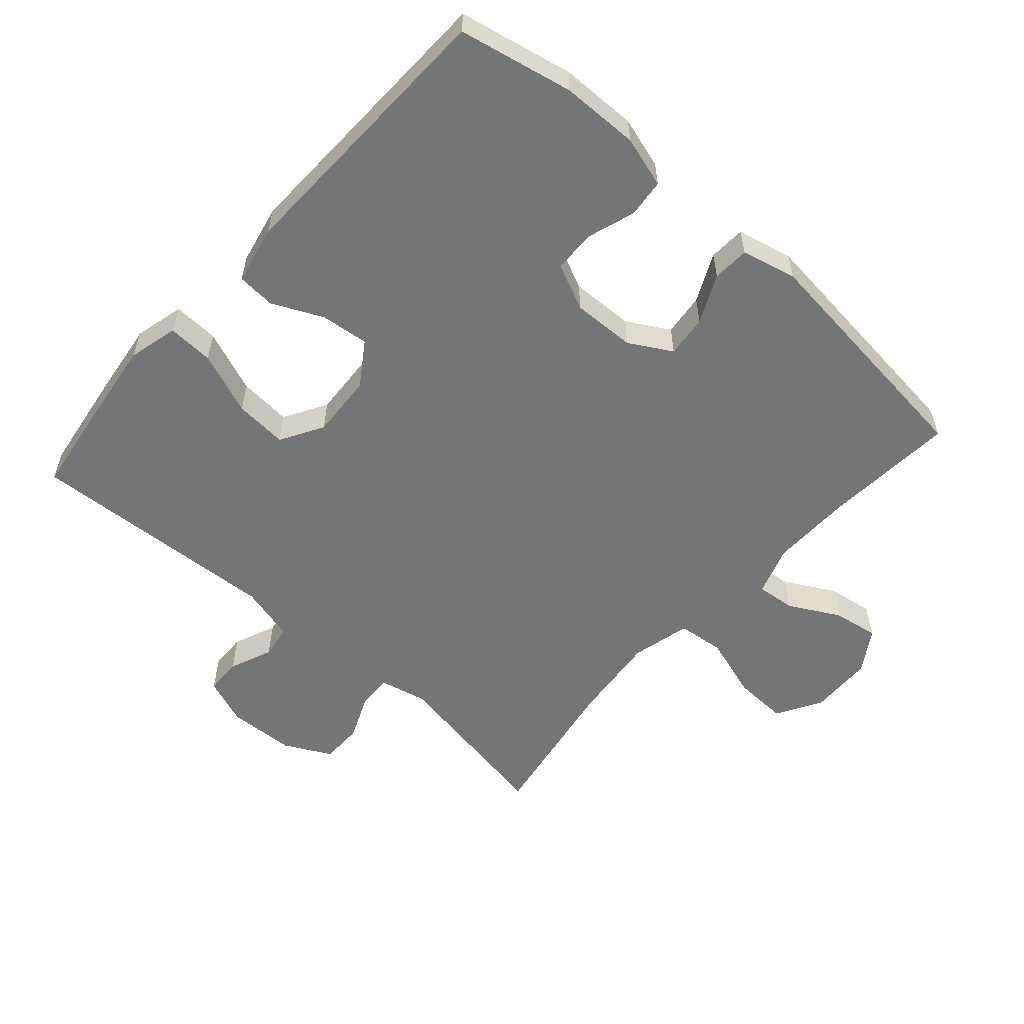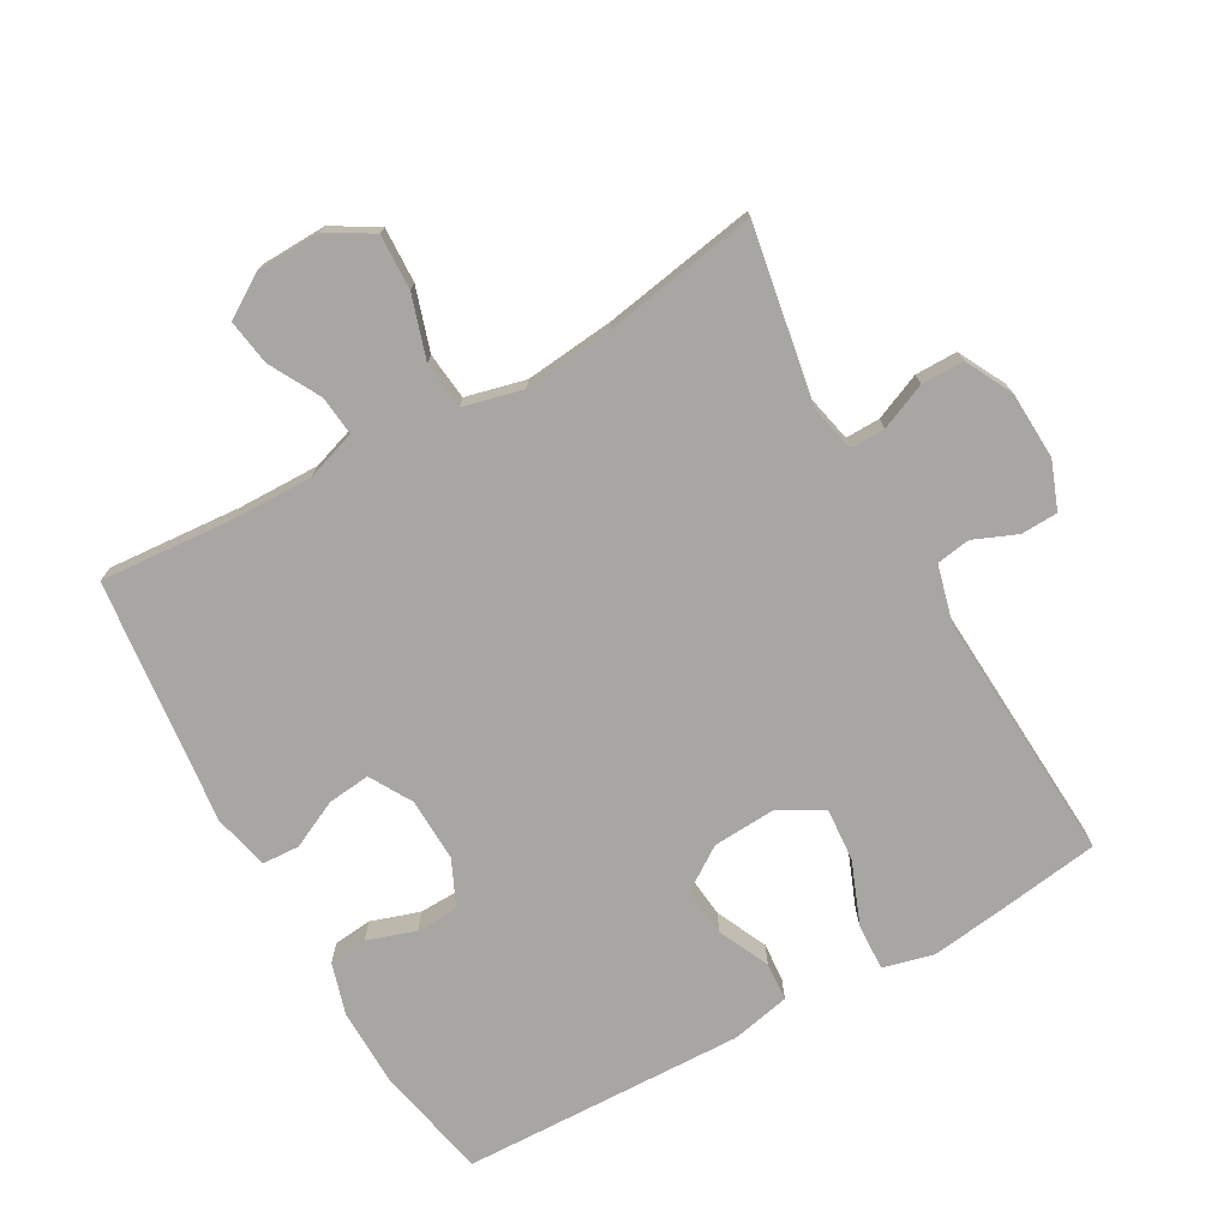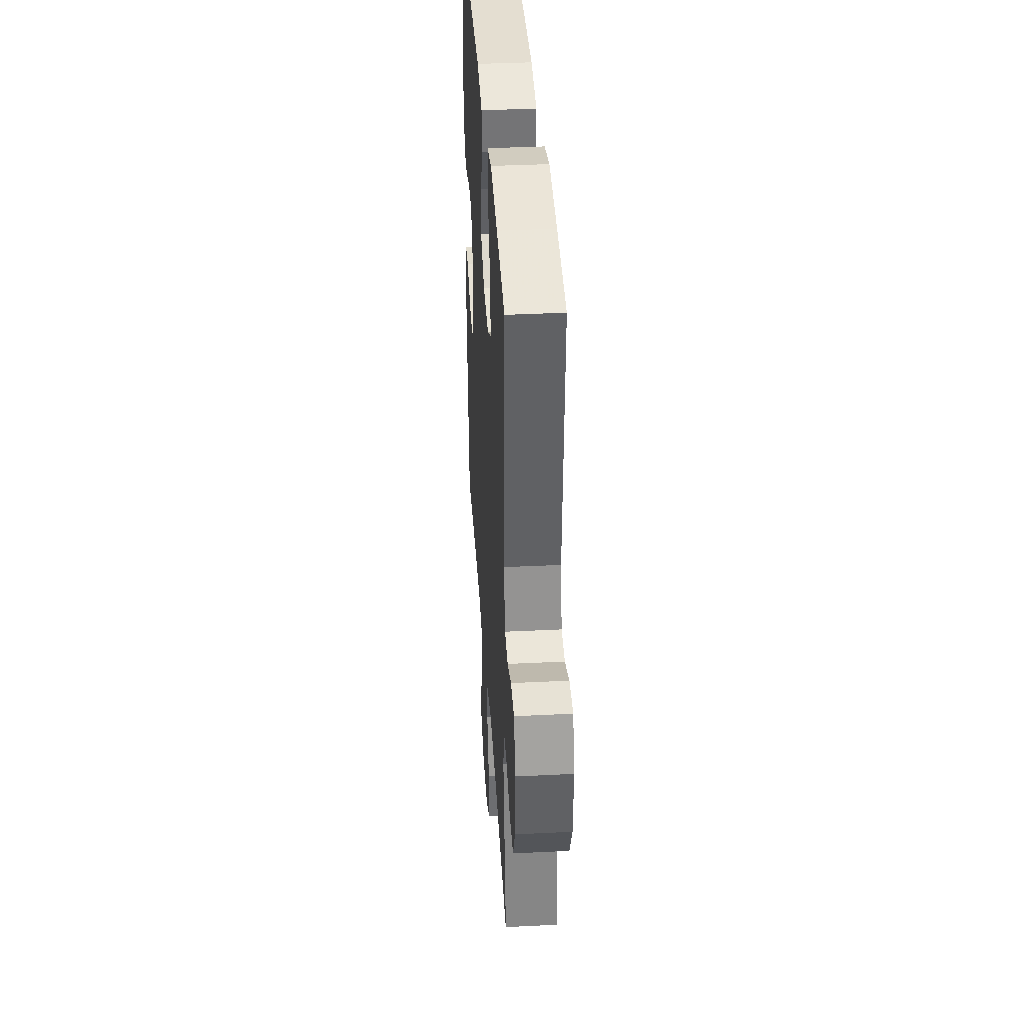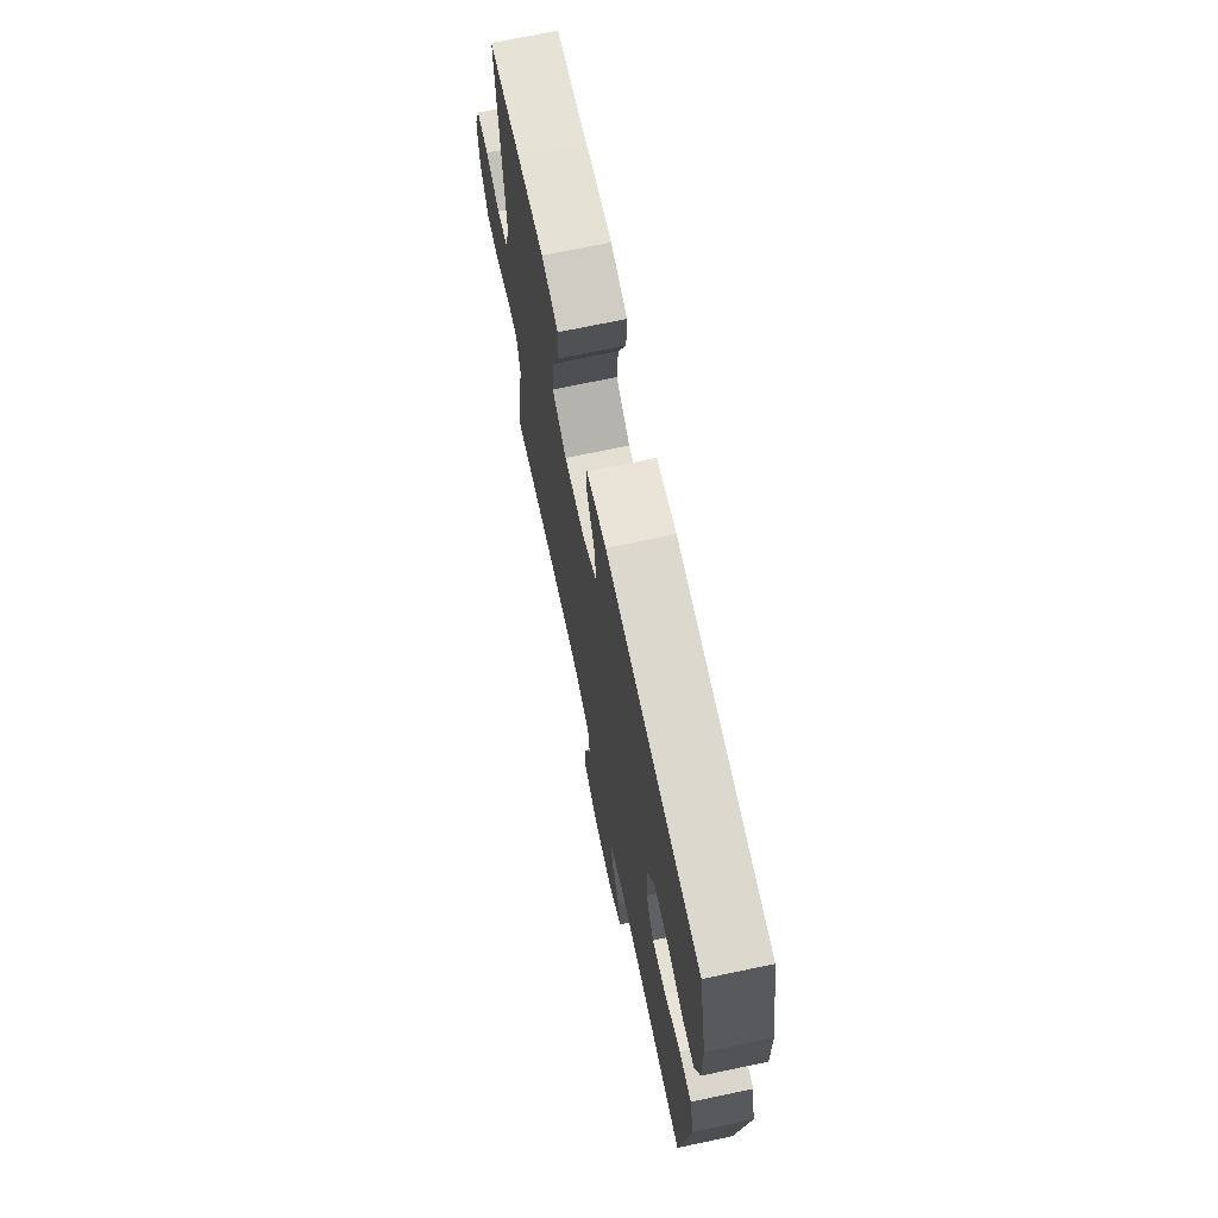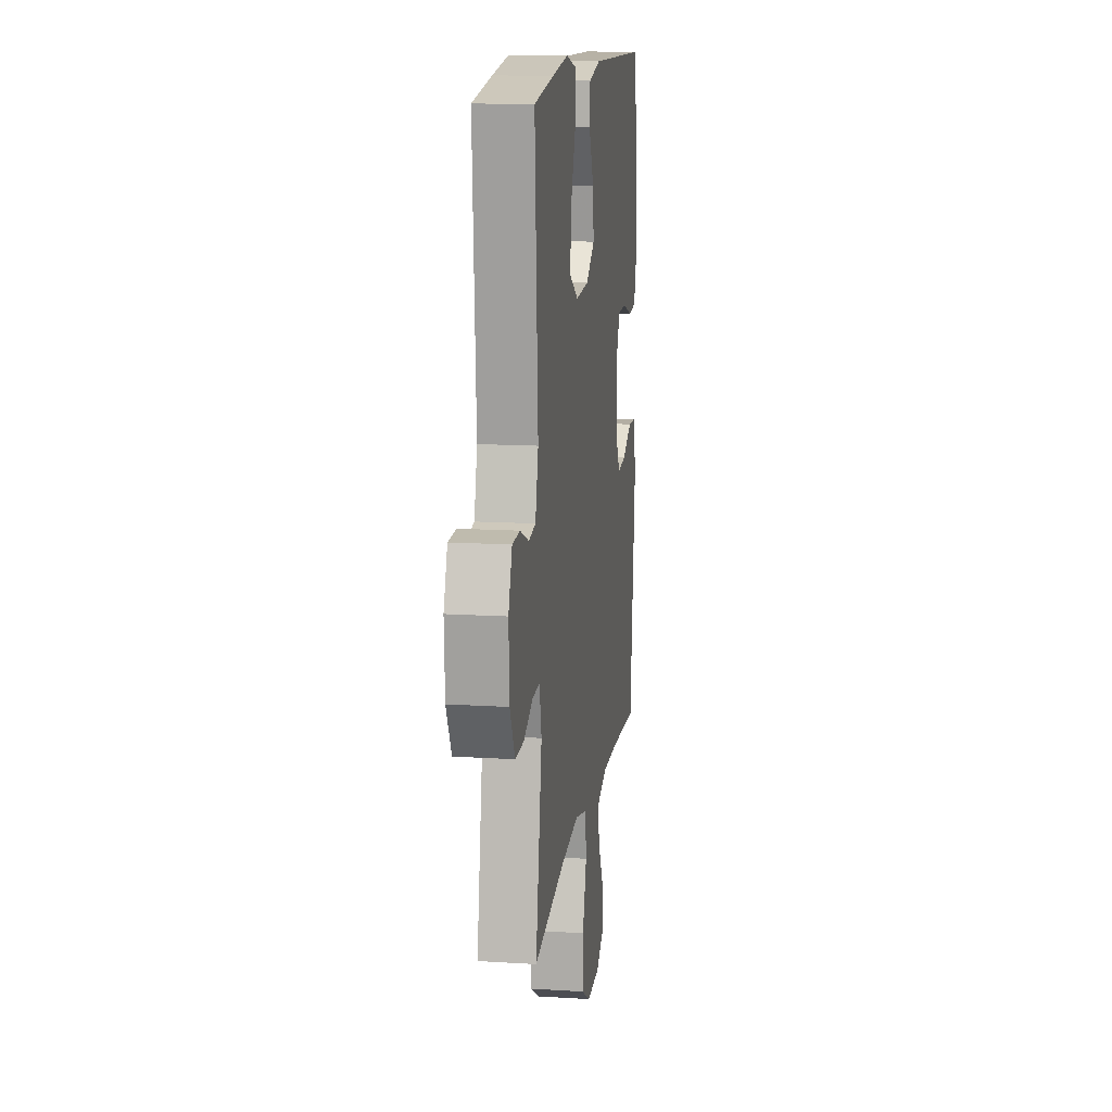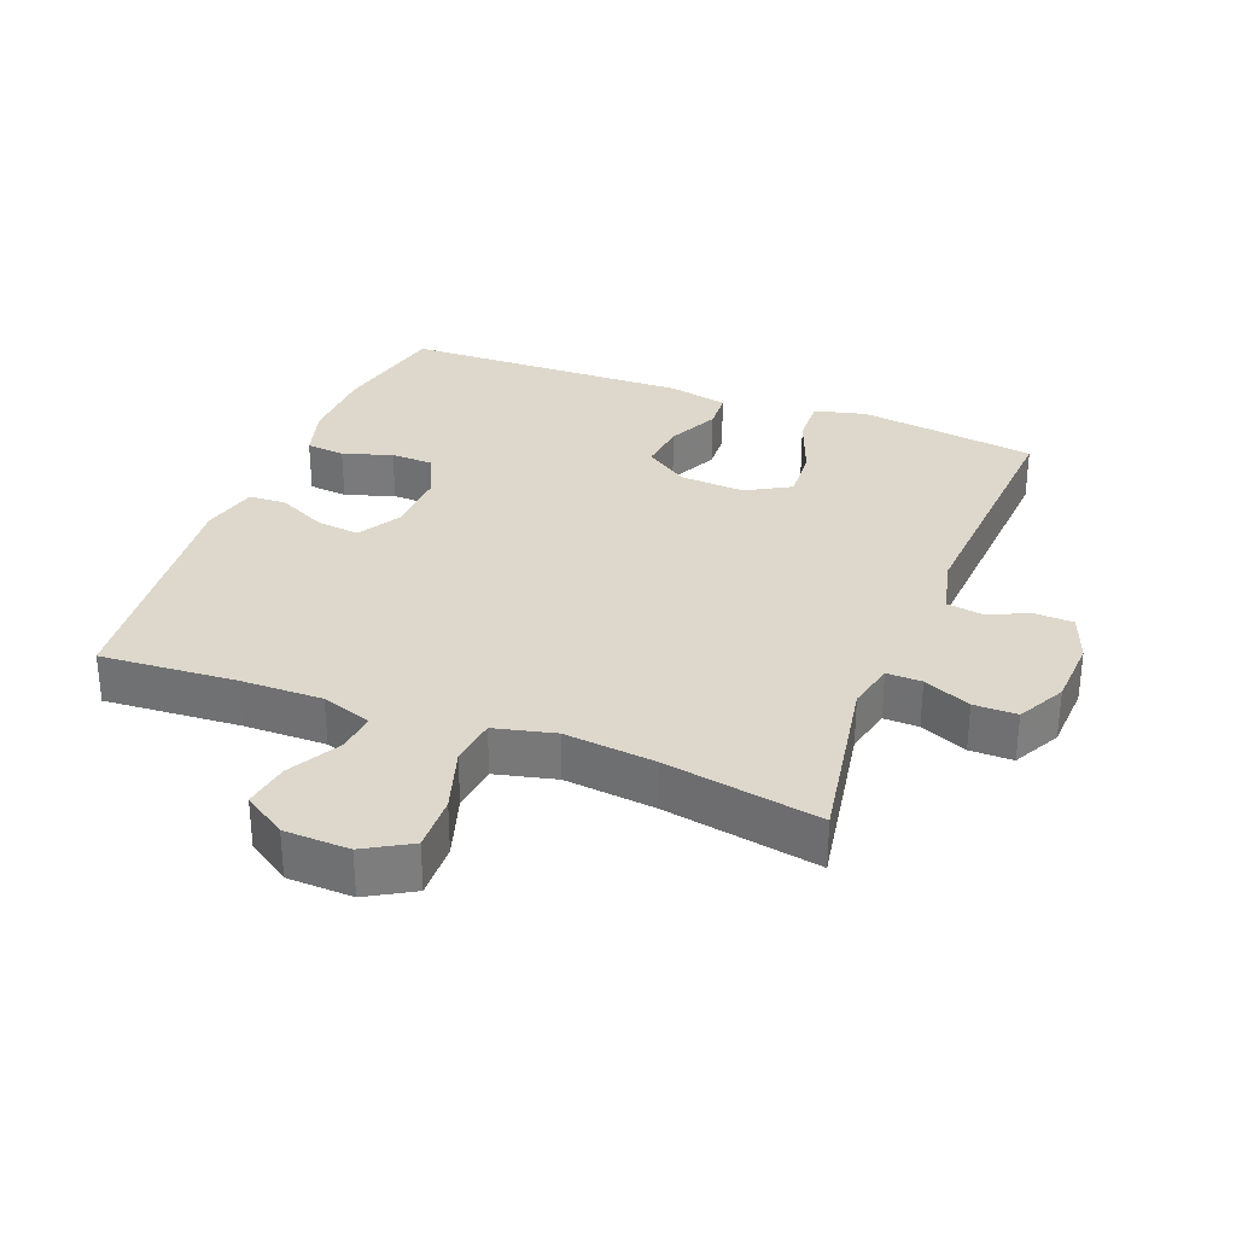
<metadata>
{"format":"obj","ext":"obj","renderer":"f3d","projection":"perspective","resolution":1024,"background":"white","views":[{"elev":-56.4,"azim":48.3,"up":"+Y"},{"elev":-74.3,"azim":-150.7,"up":"+Y"},{"elev":38.0,"azim":-93.6,"up":"+Z"},{"elev":70.8,"azim":78.1,"up":"+Z"},{"elev":13.9,"azim":-82.1,"up":"+Z"},{"elev":31.4,"azim":-158.6,"up":"+Y"}]}
</metadata>
<code>
v 0.5 0.07 0.5
v 0.536 0.07 0.327
v 0.538 0.07 0.209
v 0.515 0.07 0.131
v 0.457 0.07 0.125
v 0.384 0.07 0.149
v 0.32 0.07 0.147
v 0.288 0.07 0.077
v 0.291 0.07 -0.019
v 0.328 0.07 -0.083
v 0.392 0.07 -0.076
v 0.465 0.07 -0.041
v 0.521 0.07 -0.044
v 0.541 0.07 -0.128
v 0.5 0.07 -0.5
v 0.298 0.07 -0.485
v 0.176 0.07 -0.483
v 0.101 0.07 -0.508
v 0.107 0.07 -0.567
v 0.149 0.07 -0.644
v 0.16 0.07 -0.713
v 0.096 0.07 -0.754
v -0.001 0.07 -0.757
v -0.069 0.07 -0.717
v -0.066 0.07 -0.634
v -0.036 0.07 -0.539
v -0.044 0.07 -0.468
v -0.134 0.07 -0.446
v -0.269 0.07 -0.46
v -0.5 0.07 -0.5
v -0.454 0.07 -0.236
v -0.47 0.07 -0.165
v -0.522 0.07 -0.166
v -0.592 0.07 -0.196
v -0.656 0.07 -0.196
v -0.693 0.07 -0.125
v -0.698 0.07 -0.023
v -0.671 0.07 0.049
v -0.615 0.07 0.051
v -0.55 0.07 0.024
v -0.499 0.07 0.032
v -0.477 0.07 0.117
v -0.5 0.07 0.5
v -0.355 0.07 0.521
v -0.234 0.07 0.537
v -0.158 0.07 0.518
v -0.161 0.07 0.448
v -0.198 0.07 0.353
v -0.204 0.07 0.273
v -0.139 0.07 0.235
v -0.042 0.07 0.241
v 0.023 0.07 0.285
v 0.015 0.07 0.358
v -0.021 0.07 0.435
v -0.017 0.07 0.493
v 0.072 0.07 0.512
v 0.5 0 0.5
v 0.536 0 0.327
v 0.538 0 0.209
v 0.515 0 0.131
v 0.457 0 0.125
v 0.384 0 0.149
v 0.32 0 0.147
v 0.288 0 0.077
v 0.291 0 -0.019
v 0.328 0 -0.083
v 0.392 0 -0.076
v 0.465 0 -0.041
v 0.521 0 -0.044
v 0.541 0 -0.128
v 0.5 0 -0.5
v 0.298 0 -0.485
v 0.176 0 -0.483
v 0.101 0 -0.508
v 0.107 0 -0.567
v 0.149 0 -0.644
v 0.16 0 -0.713
v 0.096 0 -0.754
v -0.001 0 -0.757
v -0.069 0 -0.717
v -0.066 0 -0.634
v -0.036 0 -0.539
v -0.044 0 -0.468
v -0.134 0 -0.446
v -0.269 0 -0.46
v -0.5 0 -0.5
v -0.454 0 -0.236
v -0.47 0 -0.165
v -0.522 0 -0.166
v -0.592 0 -0.196
v -0.656 0 -0.196
v -0.693 0 -0.125
v -0.698 0 -0.023
v -0.671 0 0.049
v -0.615 0 0.051
v -0.55 0 0.024
v -0.499 0 0.032
v -0.477 0 0.117
v -0.5 0 0.5
v -0.355 0 0.521
v -0.234 0 0.537
v -0.158 0 0.518
v -0.161 0 0.448
v -0.198 0 0.353
v -0.204 0 0.273
v -0.139 0 0.235
v -0.042 0 0.241
v 0.023 0 0.285
v 0.015 0 0.358
v -0.021 0 0.435
v -0.017 0 0.493
v 0.072 0 0.512
f 53 54 55 56
f 52 53 56 1
f 51 52 1 2
f 45 46 47 48
f 45 48 49
f 42 43 44 45
f 41 42 45 49
f 37 38 39 40
f 37 40 41
f 36 37 41
f 33 34 35 36
f 32 33 36 41
f 31 32 41 49
f 29 30 31 49
f 23 24 25 26
f 23 26 27
f 22 23 27
f 19 20 21 22
f 18 19 22 27
f 17 18 27
f 16 17 27 28
f 14 15 16 28
f 11 12 13 14
f 10 11 14 28
f 3 4 5 6
f 51 2 3 6
f 50 51 6 7
f 29 49 50
f 9 10 28 29
f 8 9 29 50
f 7 8 50
f 112 111 110 109
f 57 112 109 108
f 58 57 108 107
f 104 103 102 101
f 105 104 101
f 101 100 99 98
f 105 101 98 97
f 96 95 94 93
f 97 96 93
f 97 93 92
f 92 91 90 89
f 97 92 89 88
f 105 97 88 87
f 105 87 86 85
f 82 81 80 79
f 83 82 79
f 83 79 78
f 78 77 76 75
f 83 78 75 74
f 83 74 73
f 84 83 73 72
f 84 72 71 70
f 70 69 68 67
f 84 70 67 66
f 62 61 60 59
f 62 59 58 107
f 63 62 107 106
f 106 105 85
f 85 84 66 65
f 106 85 65 64
f 106 64 63
f 1 57 58 2
f 2 58 59 3
f 3 59 60 4
f 4 60 61 5
f 5 61 62 6
f 6 62 63 7
f 7 63 64 8
f 8 64 65 9
f 9 65 66 10
f 10 66 67 11
f 11 67 68 12
f 12 68 69 13
f 13 69 70 14
f 14 70 71 15
f 15 71 72 16
f 16 72 73 17
f 17 73 74 18
f 18 74 75 19
f 19 75 76 20
f 20 76 77 21
f 21 77 78 22
f 22 78 79 23
f 23 79 80 24
f 24 80 81 25
f 25 81 82 26
f 26 82 83 27
f 27 83 84 28
f 28 84 85 29
f 29 85 86 30
f 30 86 87 31
f 31 87 88 32
f 32 88 89 33
f 33 89 90 34
f 34 90 91 35
f 35 91 92 36
f 36 92 93 37
f 37 93 94 38
f 38 94 95 39
f 39 95 96 40
f 40 96 97 41
f 41 97 98 42
f 42 98 99 43
f 43 99 100 44
f 44 100 101 45
f 45 101 102 46
f 46 102 103 47
f 47 103 104 48
f 48 104 105 49
f 49 105 106 50
f 50 106 107 51
f 51 107 108 52
f 52 108 109 53
f 53 109 110 54
f 54 110 111 55
f 55 111 112 56
f 56 112 57 1

</code>
